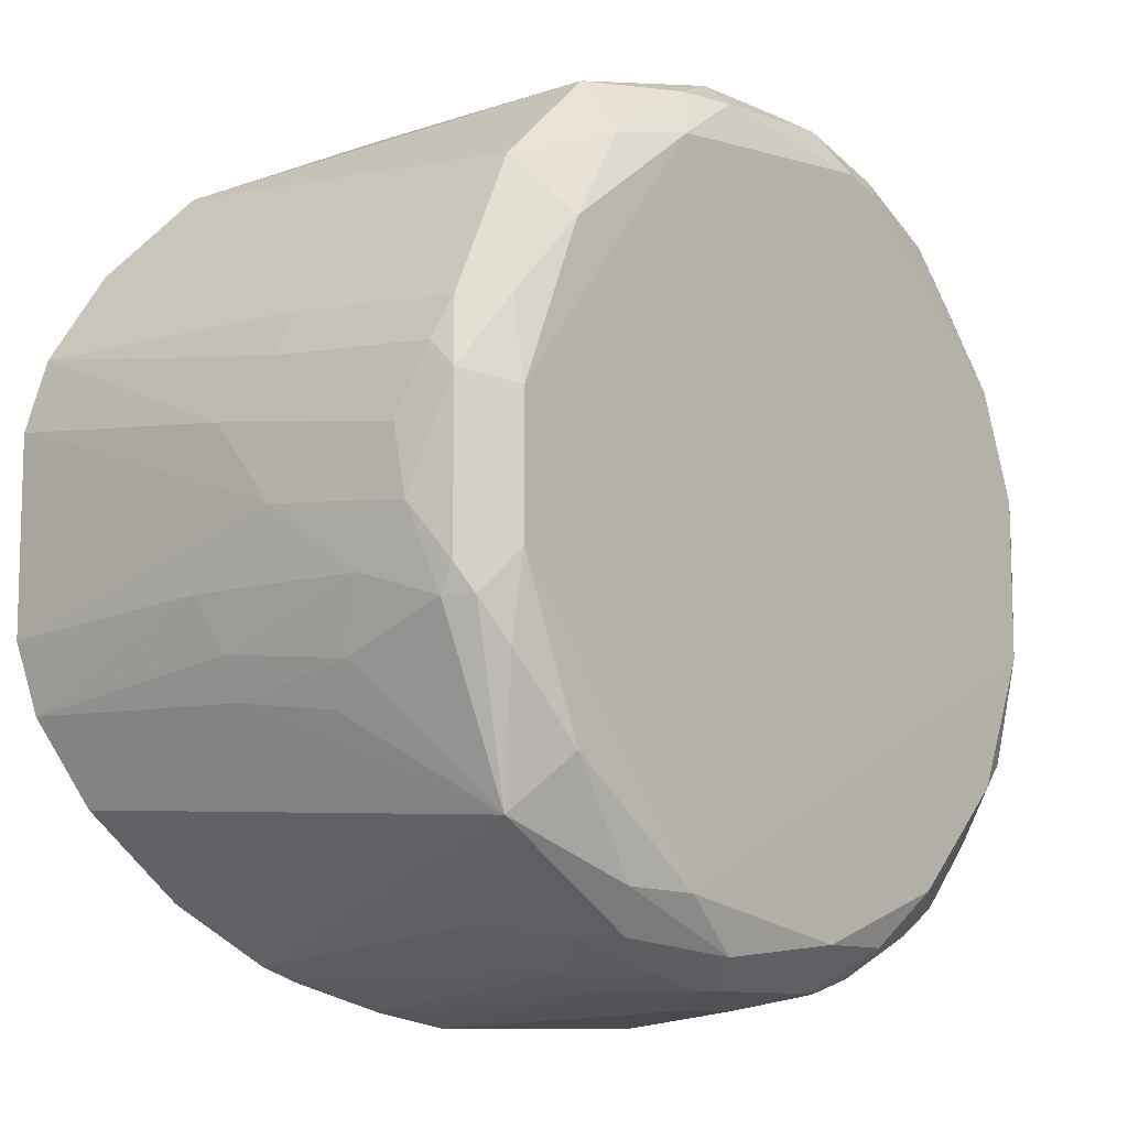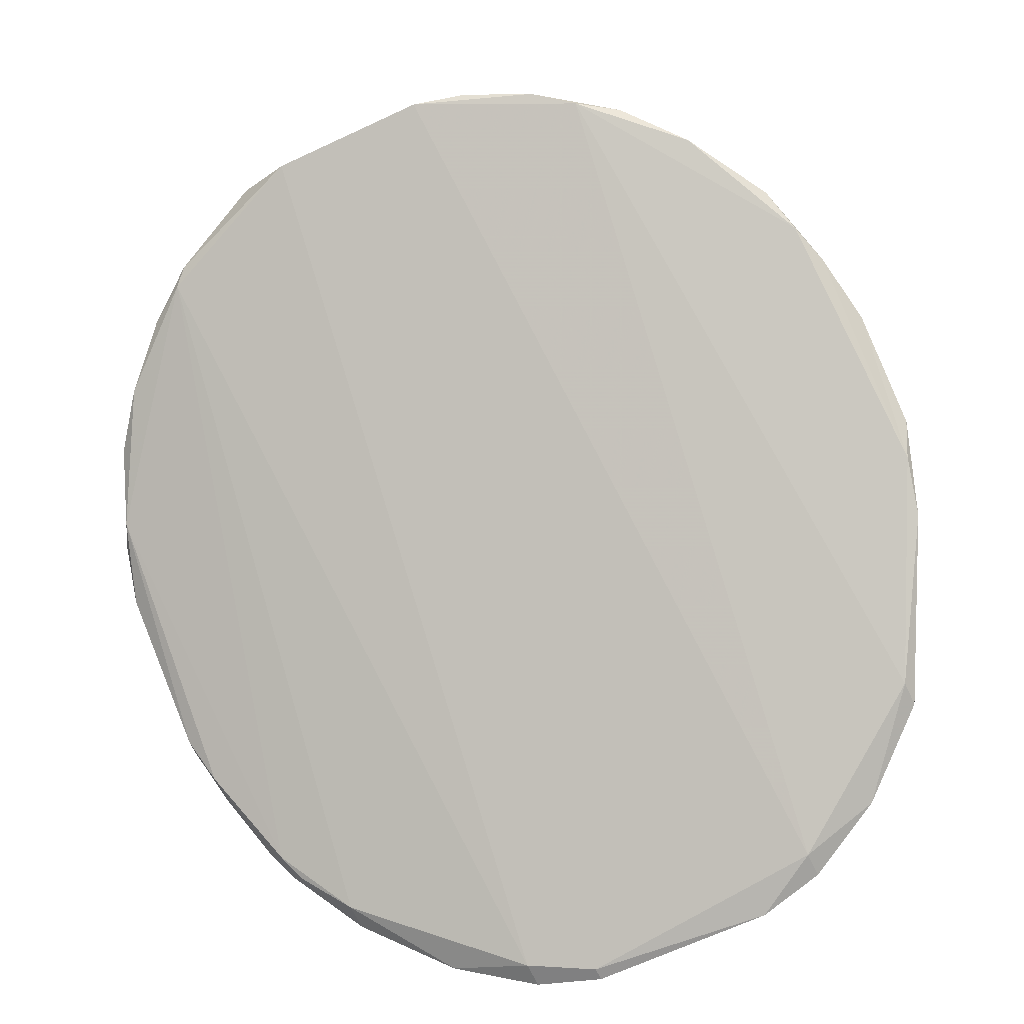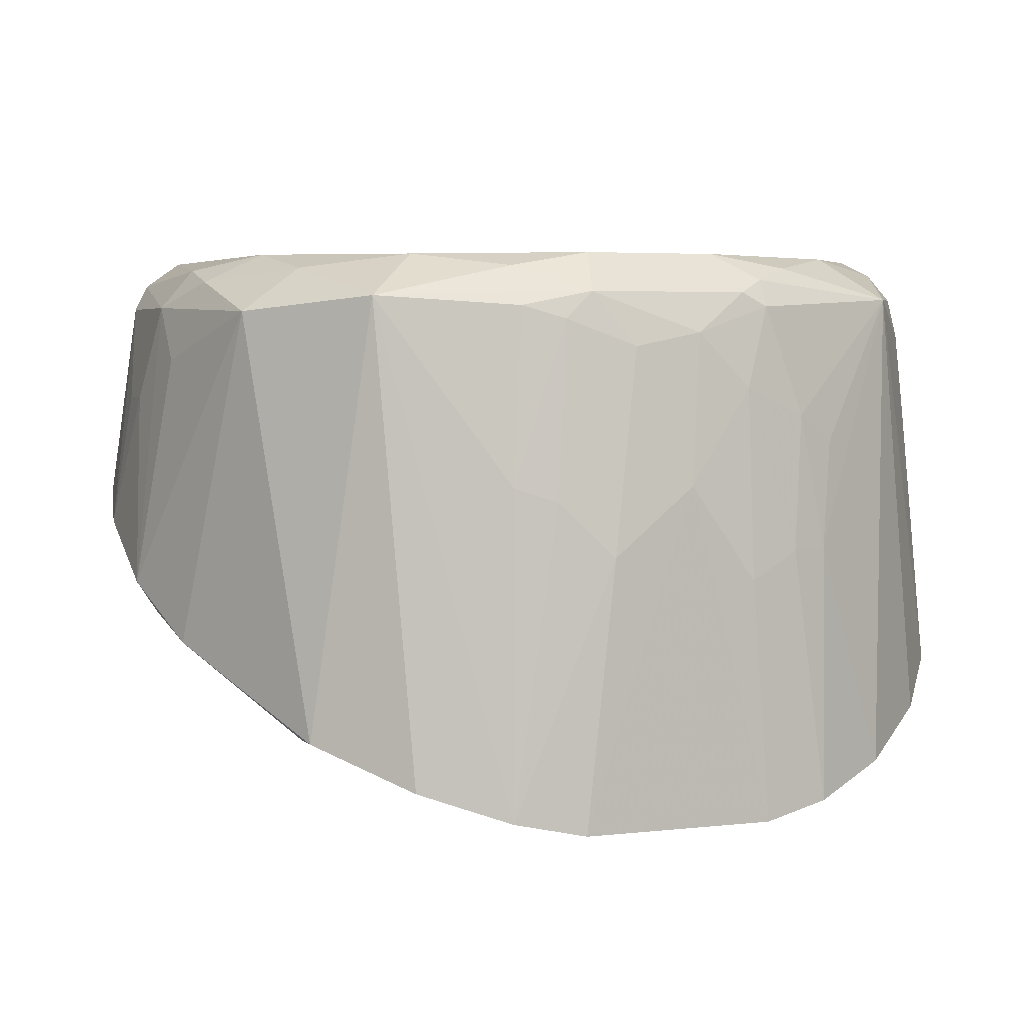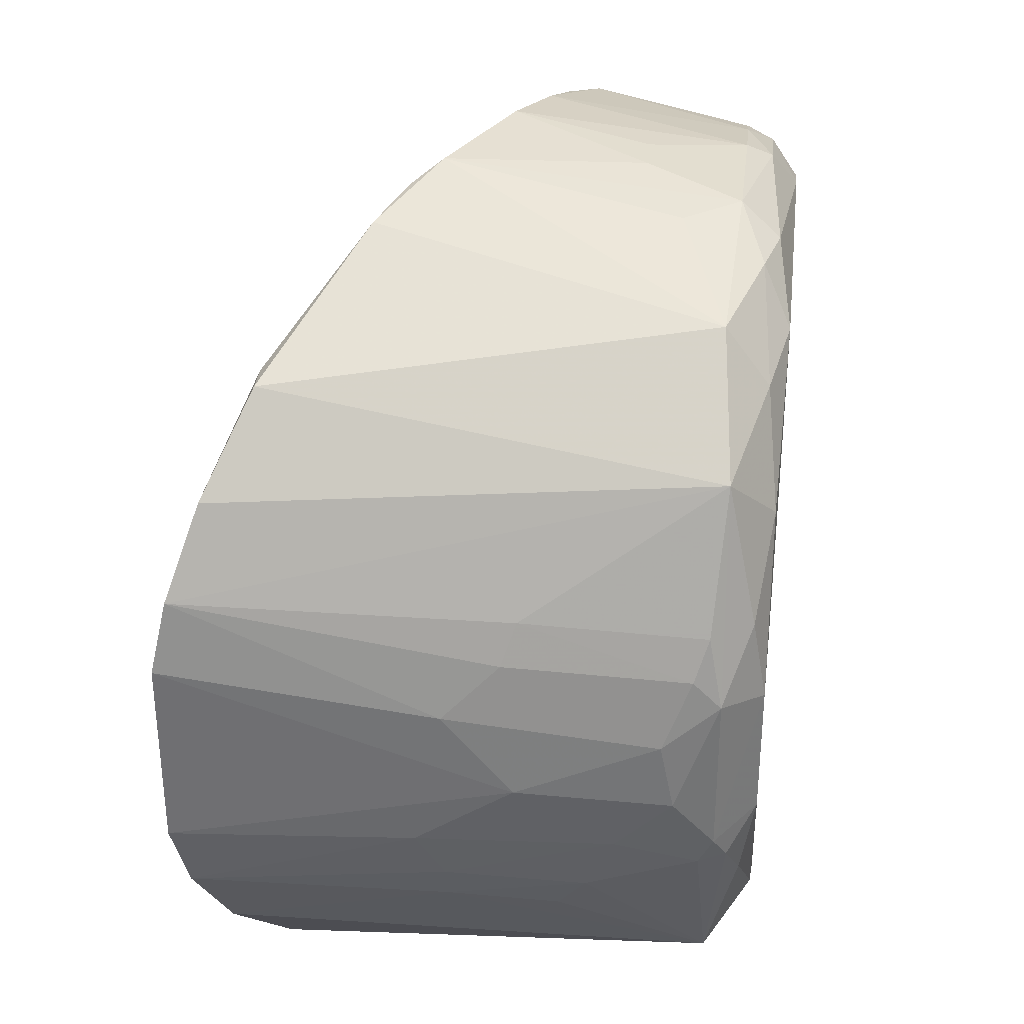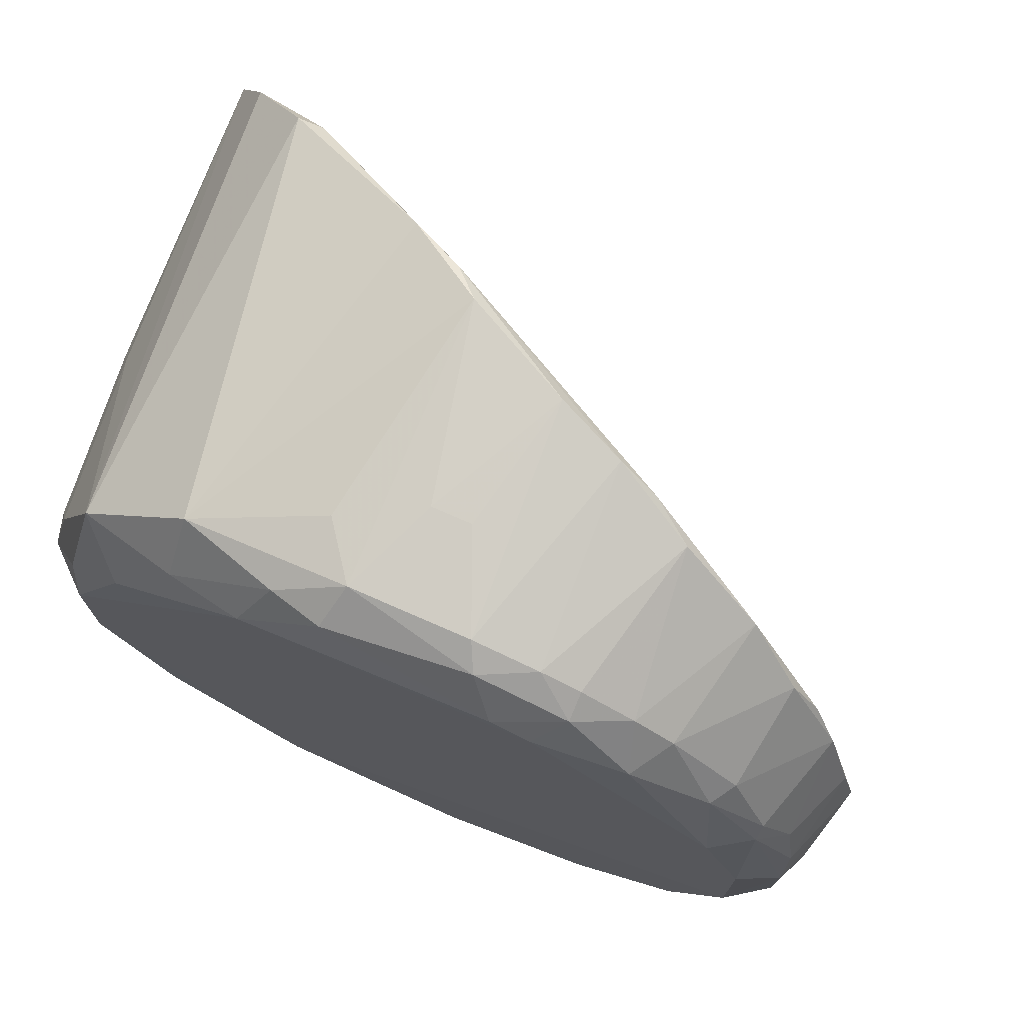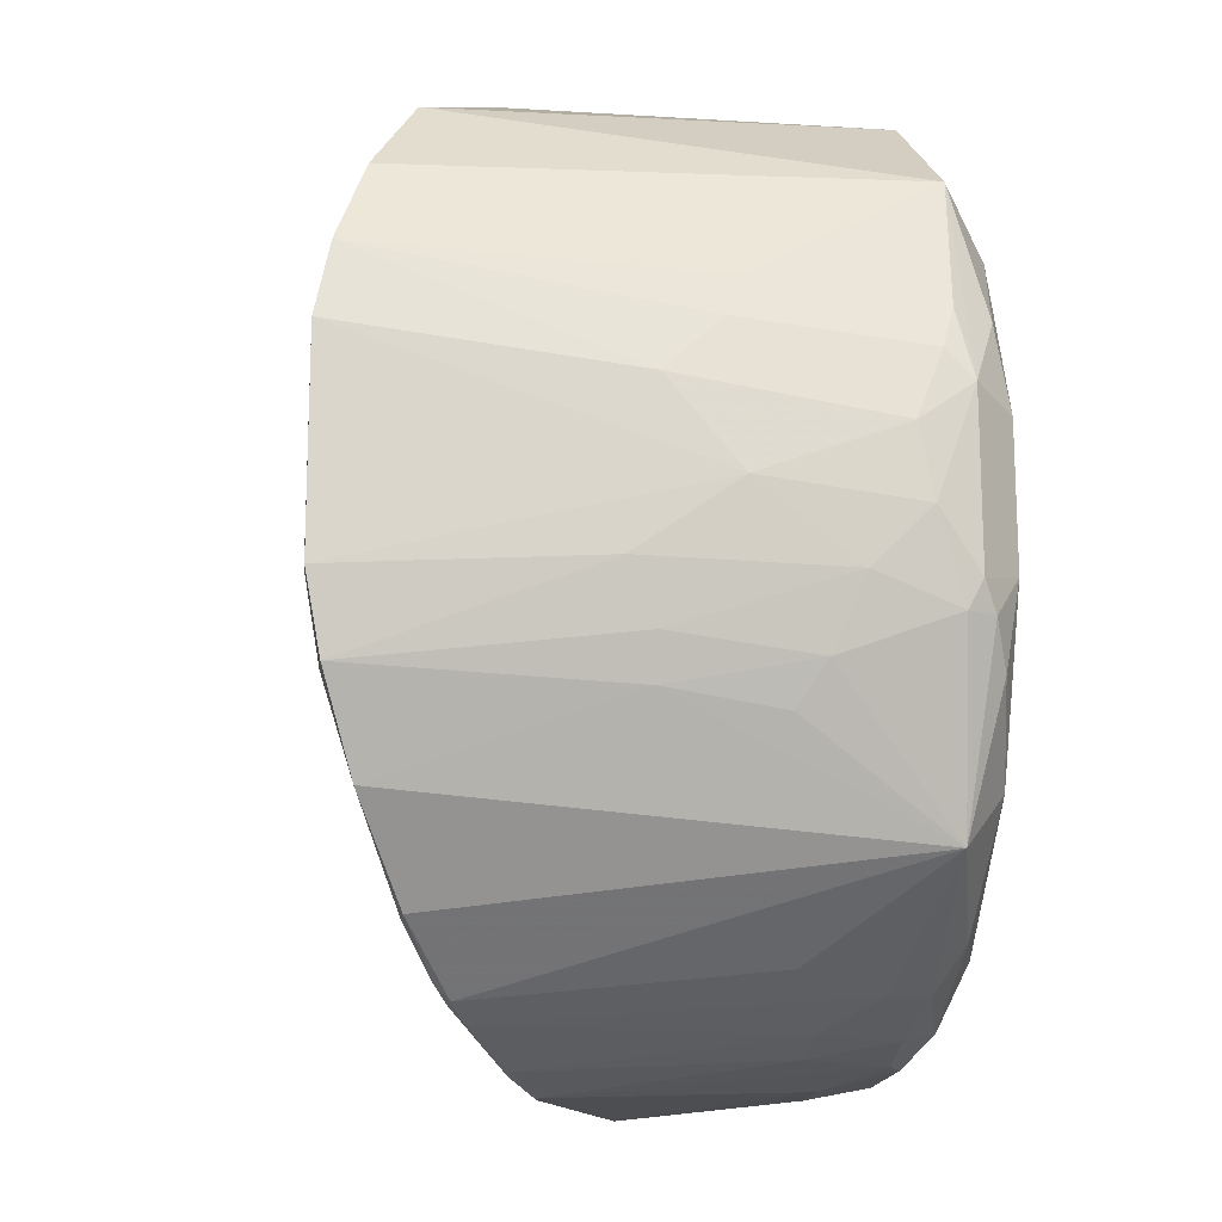
<metadata>
{"format":"obj","ext":"obj","renderer":"f3d","projection":"perspective","resolution":1024,"background":"white","views":[{"elev":-10.1,"azim":131.2,"up":"+Z"},{"elev":-66.8,"azim":-64.9,"up":"+Y"},{"elev":3.9,"azim":68.3,"up":"+Y"},{"elev":34.4,"azim":96.7,"up":"+Z"},{"elev":74.6,"azim":-156.3,"up":"+Z"},{"elev":-15.9,"azim":83.1,"up":"+Z"}]}
</metadata>
<code>
v 0.3298 1.153 -0.4965
v 0.1516 0.8509 -0.5964
v 0.0743 0.909 0.621
v -0.08019 0.9862 0.621
v 0.5727 1.042 0.1695
v 0.5536 1.153 -0.2014
v 0.3101 1.355 0.4445
v 0.01568 1.173 0.6007
v 0.5933 0.968 0.09558
v -0.4451 1.374 -0.2923
v -0.206 1.374 0.4826
v -0.5201 1.374 0.1133
v 0.5539 1.321 0.1138
v 0.1086 1.303 -0.5738
v 0.4608 1.315 -0.3839
v 0.4608 1.315 0.3889
v 0.3835 0.7157 -0.4612
v 0.3835 0.7157 0.4663
v 0.1821 1.301 -0.553
v -0.5387 1.338 -0.219
v -0.04029 1.173 0.6006
v 0.07132 1.321 -0.5733
v -0.2435 1.301 0.5392
v 0.108 1.357 -0.5341
v -0.5783 1.339 0.05803
v 0.4015 1.373 0.315
v 0.08936 1.356 0.5386
v 0.5755 1.266 -0.03463
v 0.5188 0.6577 0.3503
v 0.5188 0.6577 -0.3453
v 0.2915 1.355 -0.4575
v -0.1189 1.005 -0.6159
v -0.1962 1.044 -0.5964
v 0.2019 1.378 -0.4629
v -0.4088 1.121 0.4857
v -0.4088 1.121 -0.4806
v -0.486 1.16 0.4084
v -0.486 1.16 -0.4033
v -0.5633 1.179 0.2924
v 0.5731 0.9681 -0.1832
v -0.05896 1.229 -0.5948
v -0.2927 1.083 0.5629
v -0.6214 1.199 -0.1133
v -0.6214 1.199 0.1184
v -0.1885 1.302 0.5593
v -0.206 1.356 -0.5145
v 0.5931 0.9307 -0.1091
v 0.5545 1.321 -0.1089
v -0.2972 1.373 -0.4388
v 0.1274 1.229 0.5798
v 0.496 1.356 -0.2007
v -0.466 1.301 0.3729
v 0.5382 0.619 -0.2293
v 0.5382 0.619 0.2344
v -0.4641 1.374 0.2606
v 0.5745 1.191 -0.1091
v -0.3528 1.337 -0.4578
v 0.3255 0.7737 -0.5384
v 0.3255 0.7543 -0.5192
v 0.2013 1.376 0.4666
v -0.2067 1.302 -0.5534
v 0.1636 1.338 0.5393
v 0.2752 1.265 -0.5166
v -0.5025 1.32 -0.312
v 0.5962 0.5996 0.1377
v 0.5962 0.5996 -0.1326
v -0.5205 1.375 -0.1083
v 0.5532 0.9682 -0.2383
v 0.1902 0.8509 -0.5964
v 0.1902 0.8316 0.5823
v 0.1129 0.8896 -0.6159
v 0.1129 0.8703 0.6015
v 0.2554 1.319 -0.5141
v -0.1507 1.374 0.501
v 0.3063 1.295 0.5243
v -0.5779 1.32 0.1323
v -0.3314 1.102 -0.5385
v -0.5009 1.356 -0.2555
v -0.544 1.179 -0.3259
v 0.5949 1.061 -0.01606
v -0.3722 1.301 0.4643
v 0.4222 0.7157 -0.4612
v 0.4222 0.7157 0.4663
v 0.5345 1.116 -0.2569
v -0.3164 1.319 -0.4953
v -0.09613 1.303 0.5803
v 0.03436 1.229 -0.5948
v -0.6012 1.286 -0.01607
v -0.444 1.336 0.37
v -0.2431 1.338 0.5201
v 0.5345 1.302 0.2064
v -0.07679 1.375 -0.5147
v 0.5756 1.248 0.05844
v 0.5528 1.061 0.2248
v -0.5196 1.337 0.2607
v 0.4956 1.374 0.09475
v -0.5615 1.303 0.2073
v 0.07156 1.303 0.5802
v -0.2348 1.044 -0.5772
v -0.2348 1.044 0.5823
v -0.09587 1.321 -0.5735
v 0.1644 1.191 -0.5738
v -0.3171 1.301 0.5016
v -0.3352 1.356 0.4456
v 0.4025 1.374 -0.3107
v -0.5247 1.16 0.3504
v -0.5247 1.16 -0.3453
v -0.6019 1.199 0.1957
v -0.6019 1.237 -0.1906
v -0.1768 1.025 0.6015
v 0.2194 1.19 -0.5534
v -0.3539 1.301 -0.4778
v -0.5772 1.339 -0.07151
v -0.1331 1.303 -0.5737
v -0.1142 1.339 0.5586
v 0.5548 1.284 0.1512
v 0.5768 0.5996 -0.1326
v 0.5768 0.619 -0.2293
v 0.5768 0.619 0.2344
v 0.4959 1.375 -0.08972
v 0.09355 0.8896 -0.6159
v 0.5536 1.302 -0.1458
v 0.2869 0.7737 -0.5384
v 0.2869 0.7929 -0.5578
v 0.5341 1.338 -0.1455
v 0.495 1.355 0.2054
v -0.4643 1.319 -0.3664
v -0.5214 1.32 0.2803
f 52 89 128
f 70 83 75
f 83 16 75
f 43 107 53
f 60 120 34
f 67 60 34
f 70 75 3
f 54 106 44
f 119 54 65
f 66 80 65
f 119 16 29
f 54 119 29
f 16 83 29
f 29 83 18
f 106 54 18
f 83 70 18
f 54 29 18
f 15 30 82
f 59 58 82
f 58 15 82
f 16 126 26
f 67 113 25
f 21 86 4
f 66 53 118
f 53 30 118
f 15 31 105
f 31 34 105
f 34 120 105
f 126 16 13
f 116 93 13
f 100 42 35
f 106 100 35
f 53 107 17
f 30 53 17
f 59 82 17
f 82 30 17
f 33 32 99
f 107 36 99
f 32 121 99
f 61 33 77
f 85 61 77
f 33 99 77
f 99 36 77
f 11 55 104
f 80 93 9
f 93 116 9
f 119 65 9
f 65 80 9
f 5 119 9
f 116 5 9
f 34 31 24
f 92 34 24
f 101 92 24
f 80 66 47
f 66 118 47
f 118 40 47
f 44 106 39
f 16 119 94
f 119 5 94
f 5 116 94
f 98 27 115
f 86 98 115
f 120 60 96
f 26 126 96
f 60 26 96
f 126 13 96
f 122 15 125
f 93 80 28
f 13 93 28
f 11 60 12
f 60 67 12
f 55 11 12
f 95 55 12
f 25 95 12
f 67 25 12
f 101 61 46
f 49 92 46
f 92 101 46
f 61 85 46
f 107 43 79
f 43 109 79
f 35 81 37
f 106 35 37
f 81 52 37
f 39 106 37
f 52 39 37
f 17 107 123
f 59 17 123
f 107 99 123
f 3 75 50
f 75 98 50
f 98 3 50
f 75 16 7
f 16 26 7
f 26 60 7
f 70 3 72
f 18 70 72
f 106 18 72
f 100 106 72
f 3 4 72
f 113 67 20
f 109 113 20
f 67 78 20
f 67 34 10
f 92 49 10
f 34 92 10
f 78 67 10
f 127 78 10
f 63 15 1
f 58 63 1
f 15 58 1
f 31 15 73
f 15 63 73
f 24 31 73
f 63 19 73
f 19 24 73
f 36 107 38
f 107 79 38
f 79 127 38
f 85 77 112
f 77 36 112
f 36 38 112
f 38 127 112
f 121 32 71
f 69 121 71
f 32 87 71
f 87 14 71
f 19 63 111
f 43 44 88
f 109 43 88
f 113 109 88
f 44 25 88
f 25 113 88
f 43 53 117
f 53 66 117
f 44 43 117
f 54 44 117
f 66 65 117
f 65 54 117
f 80 47 56
f 47 40 56
f 28 80 56
f 122 28 56
f 11 104 90
f 14 19 102
f 69 71 102
f 71 14 102
f 19 111 102
f 111 69 102
f 15 105 51
f 105 120 51
f 125 15 51
f 120 125 51
f 55 95 89
f 81 104 89
f 104 55 89
f 52 81 89
f 49 46 57
f 46 85 57
f 10 49 57
f 127 10 57
f 112 127 57
f 85 112 57
f 42 100 110
f 4 86 110
f 100 72 110
f 72 4 110
f 23 42 45
f 86 115 45
f 90 23 45
f 115 90 45
f 42 110 45
f 110 86 45
f 42 23 103
f 35 42 103
f 81 35 103
f 104 81 103
f 23 90 103
f 90 104 103
f 27 60 74
f 60 11 74
f 115 27 74
f 11 90 74
f 90 115 74
f 87 32 41
f 101 87 41
f 32 33 114
f 33 61 114
f 61 101 114
f 41 32 114
f 101 41 114
f 15 122 6
f 84 15 6
f 122 56 6
f 56 40 6
f 78 127 64
f 127 79 64
f 79 109 64
f 109 20 64
f 20 78 64
f 3 98 8
f 98 86 8
f 86 21 8
f 4 3 8
f 21 4 8
f 60 27 62
f 27 98 62
f 98 75 62
f 75 7 62
f 7 60 62
f 120 96 48
f 96 13 48
f 122 125 48
f 125 120 48
f 28 122 48
f 13 28 48
f 13 16 91
f 116 13 91
f 16 94 91
f 94 116 91
f 30 15 68
f 118 30 68
f 40 118 68
f 15 84 68
f 84 6 68
f 6 40 68
f 95 25 76
f 25 44 76
f 97 95 76
f 97 76 108
f 44 39 108
f 39 97 108
f 76 44 108
f 121 69 2
f 99 121 2
f 123 99 2
f 87 101 22
f 14 87 22
f 101 24 22
f 19 14 22
f 24 19 22
f 63 58 124
f 58 59 124
f 59 123 124
f 69 111 124
f 111 63 124
f 2 69 124
f 123 2 124
f 39 52 128
f 95 97 128
f 97 39 128
f 89 95 128

</code>
